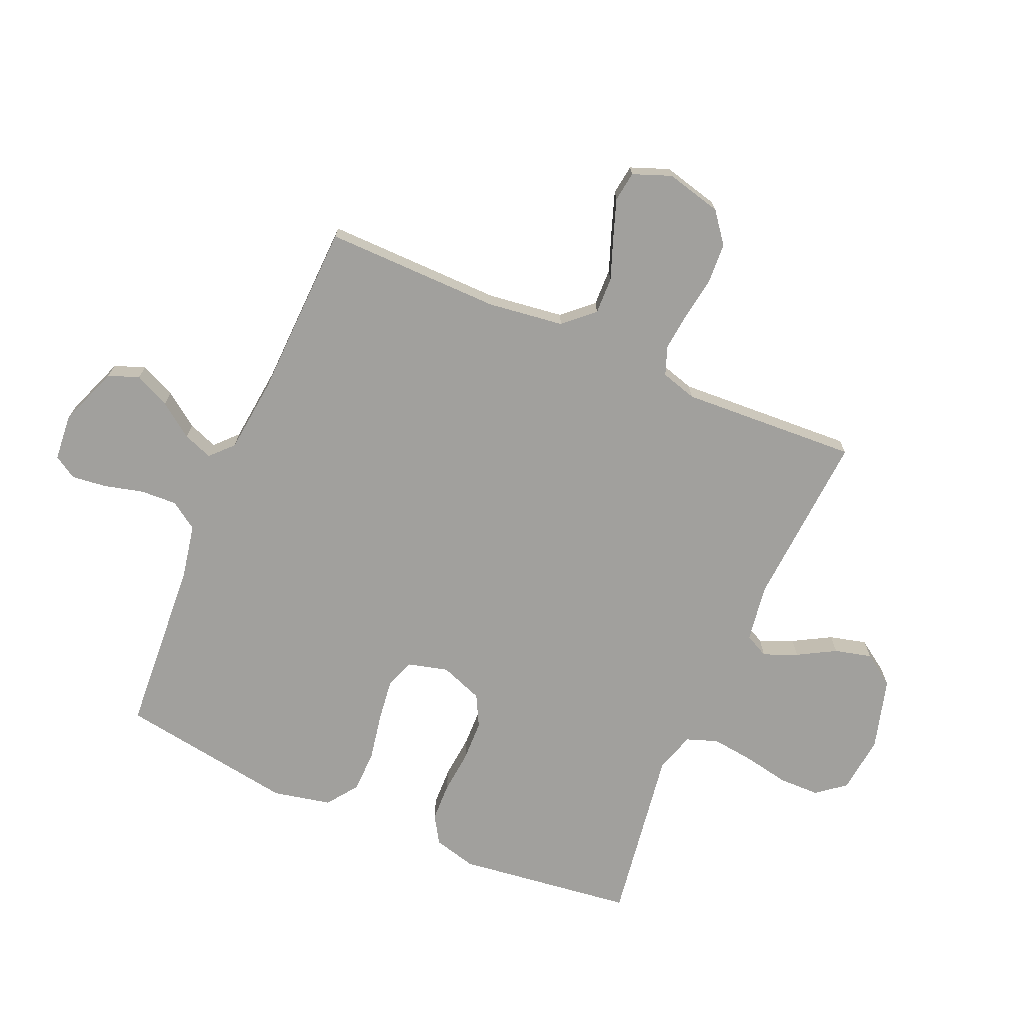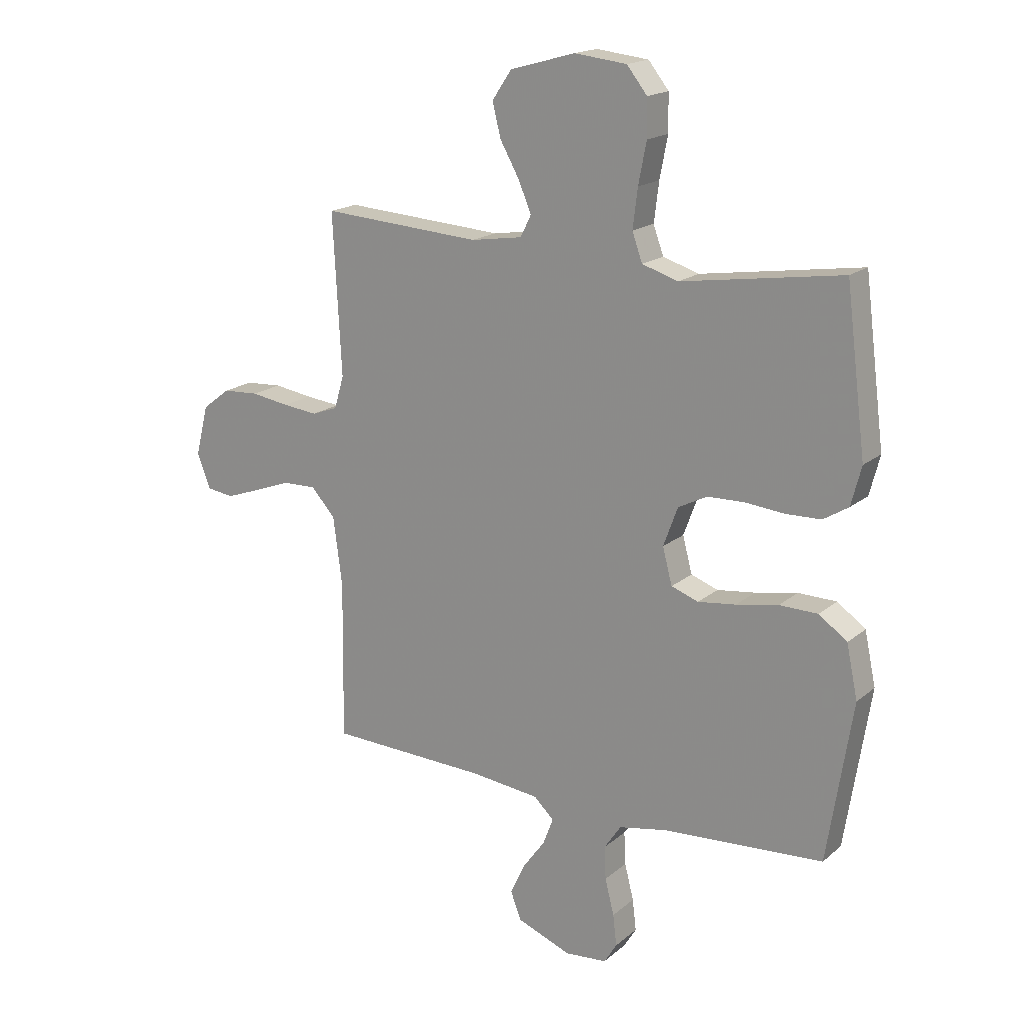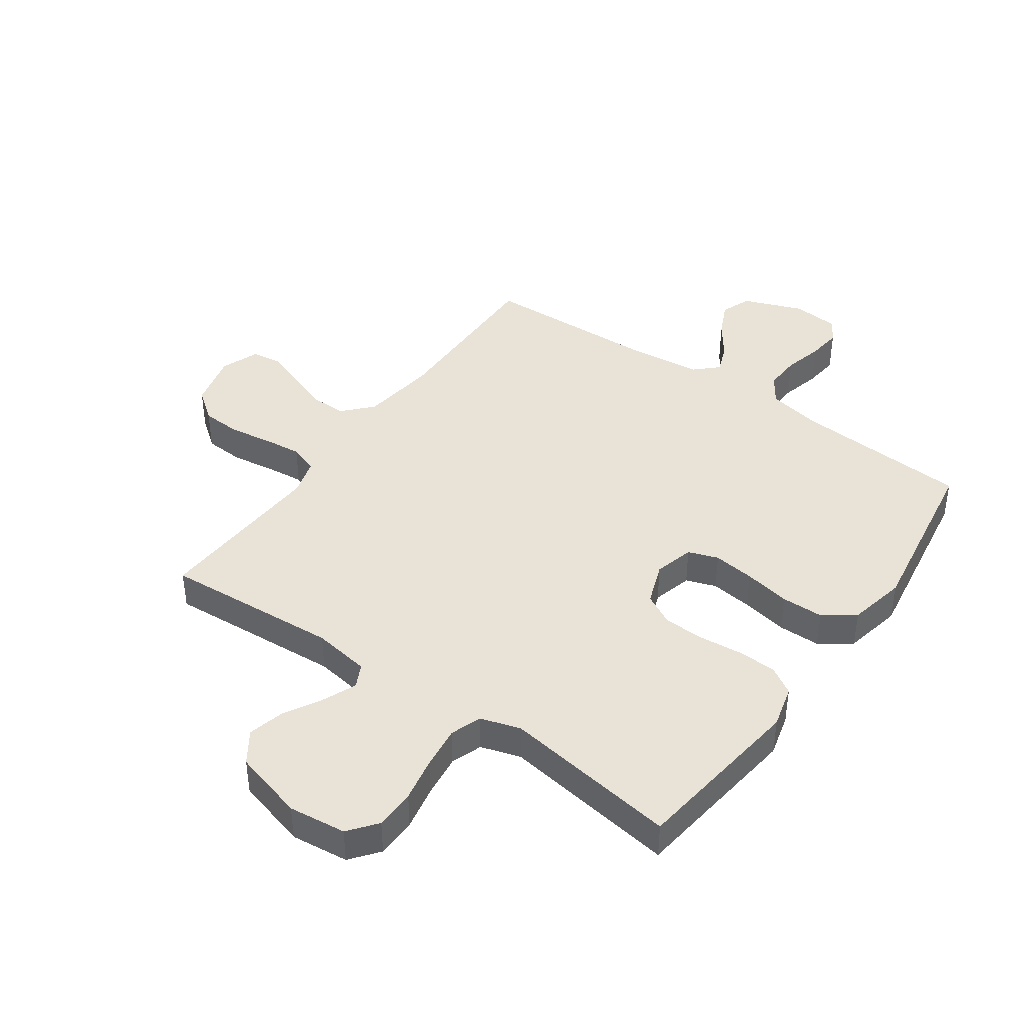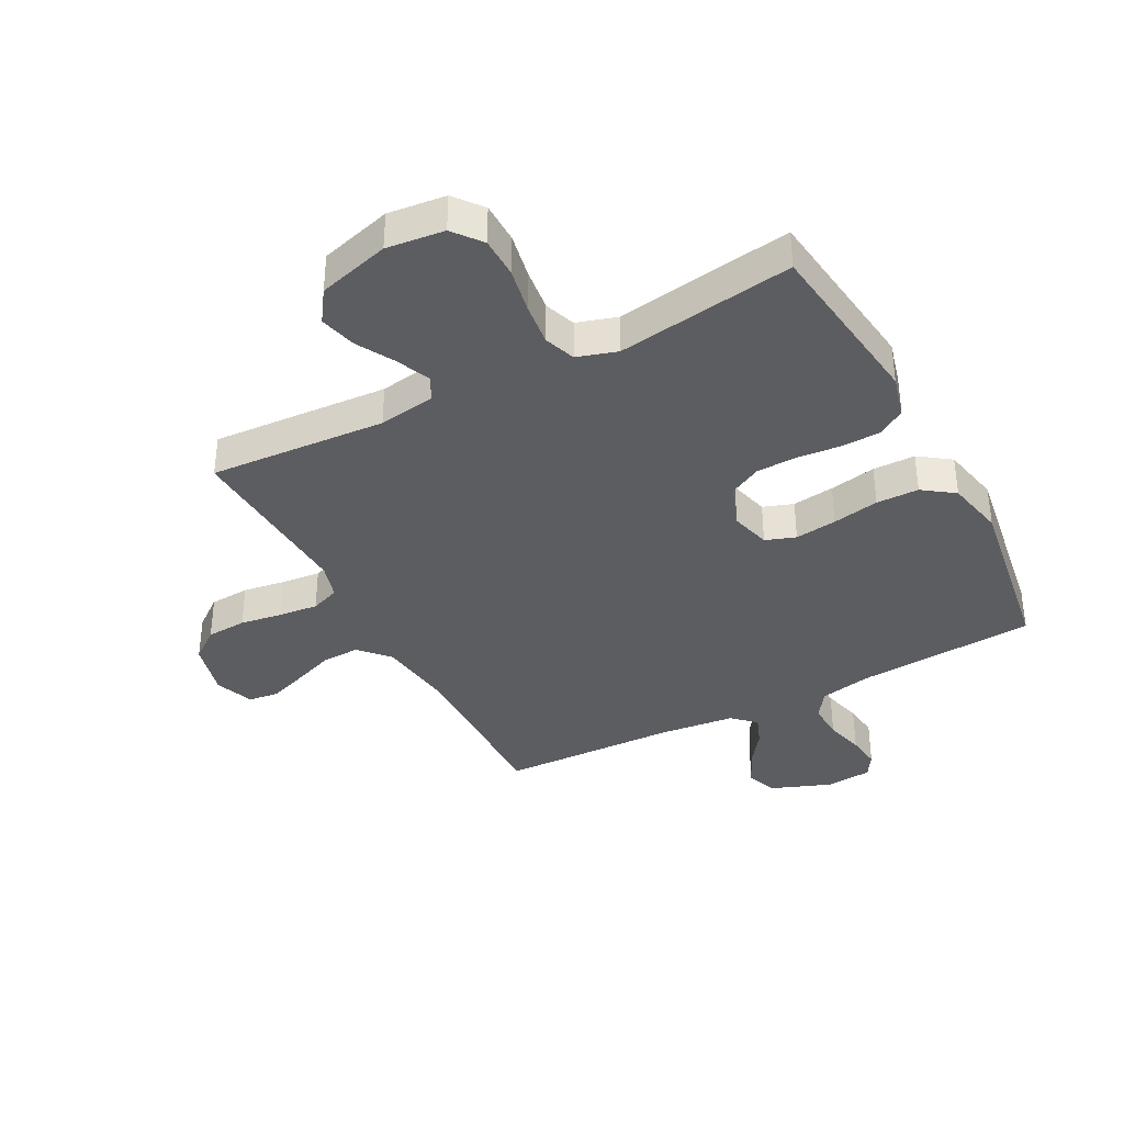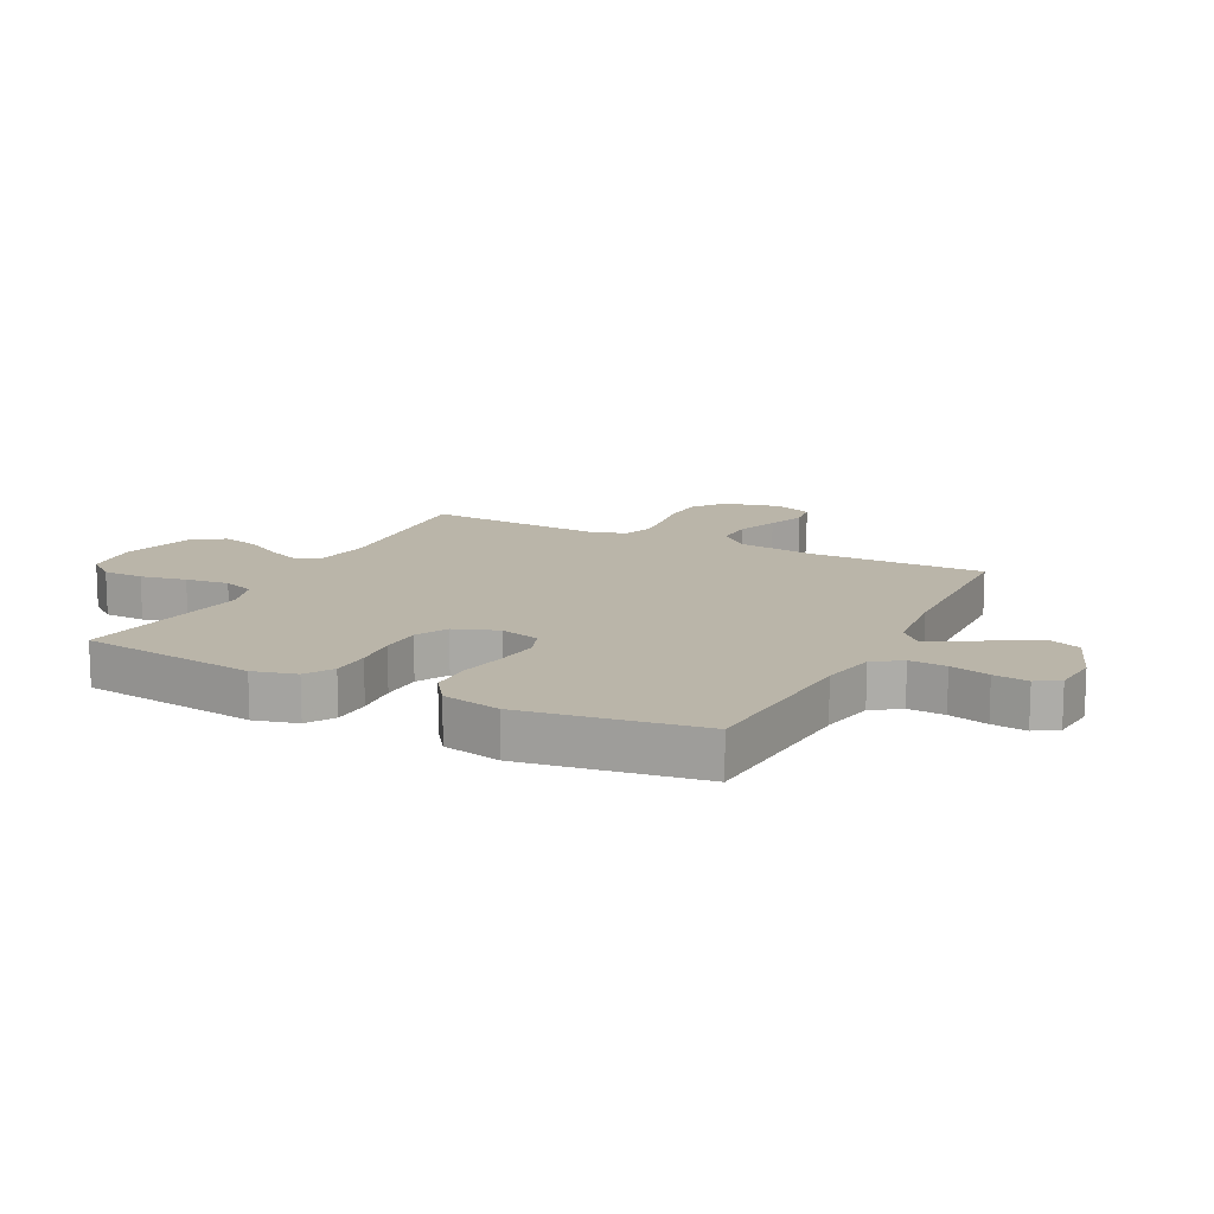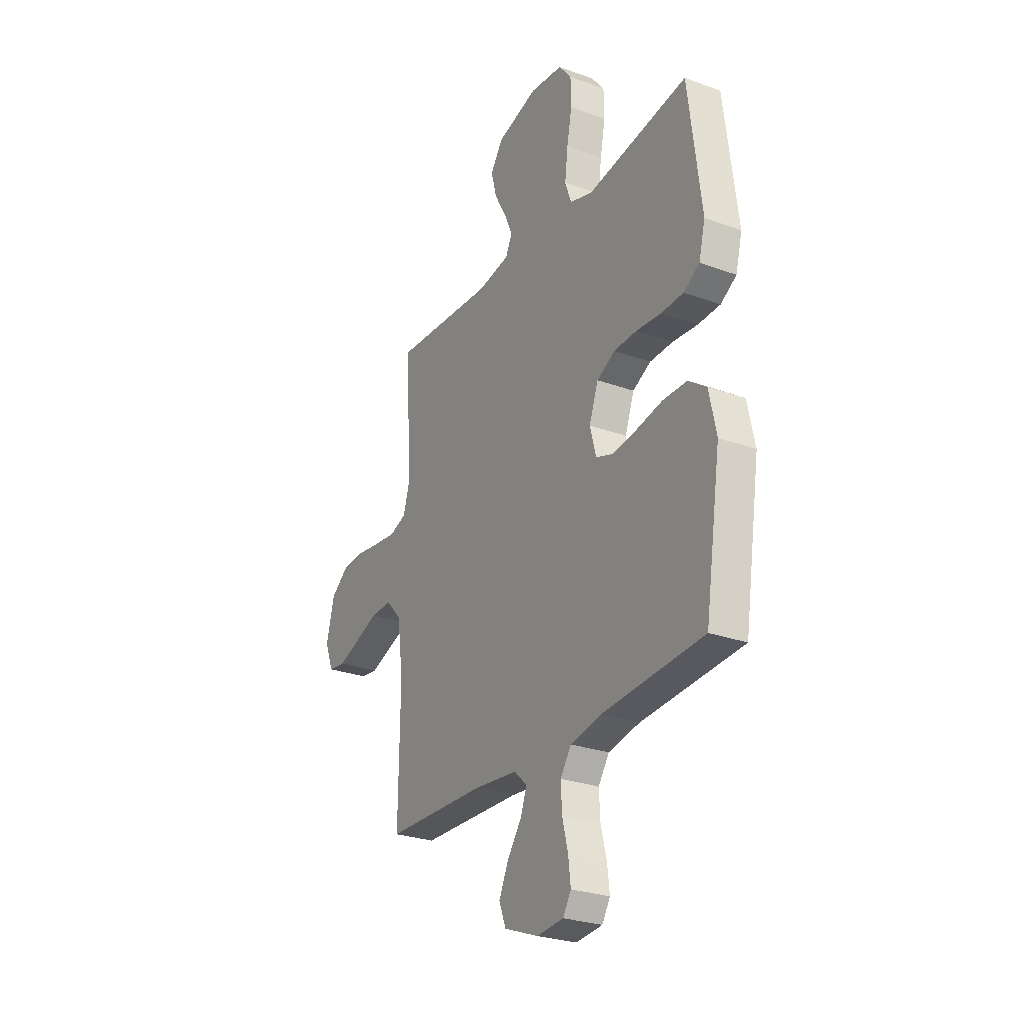
<metadata>
{"format":"obj","ext":"obj","renderer":"f3d","projection":"perspective","resolution":1024,"background":"white","views":[{"elev":-71.6,"azim":-113.4,"up":"+Y"},{"elev":17.8,"azim":32.9,"up":"+Z"},{"elev":41.8,"azim":35.2,"up":"+Y"},{"elev":-37.1,"azim":27.9,"up":"+Y"},{"elev":13.7,"azim":116.9,"up":"+Y"},{"elev":-27.2,"azim":60.7,"up":"+Z"}]}
</metadata>
<code>
v -0.5 0.07 -0.5
v -0.496 0.07 -0.2
v -0.513 0.07 -0.071
v -0.559 0.07 -0.021
v -0.622 0.07 -0.023
v -0.692 0.07 -0.049
v -0.757 0.07 -0.072
v -0.808 0.07 -0.065
v -0.833 0.07 0
v -0.809 0.07 0.095
v -0.757 0.07 0.135
v -0.689 0.07 0.139
v -0.617 0.07 0.128
v -0.551 0.07 0.121
v -0.502 0.07 0.139
v -0.484 0.07 0.2
v -0.5 0.07 0.5
v -0.2 0.07 0.48
v -0.103 0.07 0.495
v -0.083 0.07 0.535
v -0.107 0.07 0.592
v -0.143 0.07 0.656
v -0.159 0.07 0.719
v -0.122 0.07 0.773
v 0 0.07 0.807
v 0.098 0.07 0.796
v 0.136 0.07 0.748
v 0.137 0.07 0.679
v 0.122 0.07 0.602
v 0.113 0.07 0.529
v 0.132 0.07 0.476
v 0.2 0.07 0.455
v 0.5 0.07 0.5
v 0.538 0.07 0.2
v 0.519 0.07 0.127
v 0.472 0.07 0.098
v 0.406 0.07 0.096
v 0.332 0.07 0.103
v 0.263 0.07 0.101
v 0.209 0.07 0.073
v 0.182 0.07 0
v 0.2 0.07 -0.068
v 0.251 0.07 -0.086
v 0.322 0.07 -0.077
v 0.401 0.07 -0.062
v 0.473 0.07 -0.063
v 0.526 0.07 -0.101
v 0.547 0.07 -0.2
v 0.5 0.07 -0.5
v 0.2 0.07 -0.52
v 0.108 0.07 -0.538
v 0.076 0.07 -0.585
v 0.079 0.07 -0.647
v 0.096 0.07 -0.714
v 0.103 0.07 -0.773
v 0.079 0.07 -0.812
v 0 0.07 -0.819
v -0.102 0.07 -0.78
v -0.122 0.07 -0.728
v -0.094 0.07 -0.668
v -0.052 0.07 -0.61
v -0.033 0.07 -0.56
v -0.071 0.07 -0.524
v -0.2 0.07 -0.51
v -0.5 0 -0.5
v -0.496 0 -0.2
v -0.513 0 -0.071
v -0.559 0 -0.021
v -0.622 0 -0.023
v -0.692 0 -0.049
v -0.757 0 -0.072
v -0.808 0 -0.065
v -0.833 0 0
v -0.809 0 0.095
v -0.757 0 0.135
v -0.689 0 0.139
v -0.617 0 0.128
v -0.551 0 0.121
v -0.502 0 0.139
v -0.484 0 0.2
v -0.5 0 0.5
v -0.2 0 0.48
v -0.103 0 0.495
v -0.083 0 0.535
v -0.107 0 0.592
v -0.143 0 0.656
v -0.159 0 0.719
v -0.122 0 0.773
v 0 0 0.807
v 0.098 0 0.796
v 0.136 0 0.748
v 0.137 0 0.679
v 0.122 0 0.602
v 0.113 0 0.529
v 0.132 0 0.476
v 0.2 0 0.455
v 0.5 0 0.5
v 0.538 0 0.2
v 0.519 0 0.127
v 0.472 0 0.098
v 0.406 0 0.096
v 0.332 0 0.103
v 0.263 0 0.101
v 0.209 0 0.073
v 0.182 0 0
v 0.2 0 -0.068
v 0.251 0 -0.086
v 0.322 0 -0.077
v 0.401 0 -0.062
v 0.473 0 -0.063
v 0.526 0 -0.101
v 0.547 0 -0.2
v 0.5 0 -0.5
v 0.2 0 -0.52
v 0.108 0 -0.538
v 0.076 0 -0.585
v 0.079 0 -0.647
v 0.096 0 -0.714
v 0.103 0 -0.773
v 0.079 0 -0.812
v 0 0 -0.819
v -0.102 0 -0.78
v -0.122 0 -0.728
v -0.094 0 -0.668
v -0.052 0 -0.61
v -0.033 0 -0.56
v -0.071 0 -0.524
v -0.2 0 -0.51
f 58 59 60 61
f 58 61 62
f 57 58 62
f 56 57 62
f 53 54 55 56
f 52 53 56 62
f 51 52 62 63
f 47 48 49 50
f 44 45 46 47
f 43 44 47 50
f 42 43 50 51
f 35 36 37 38
f 35 38 39
f 32 33 34 35
f 31 32 35 39
f 30 31 39 40
f 26 27 28 29
f 26 29 30
f 25 26 30
f 21 22 23 24
f 20 21 24 25
f 16 17 18
f 15 16 18 19
f 10 11 12 13
f 10 13 14
f 9 10 14
f 8 9 14 15
f 5 6 7 8
f 64 1 2
f 64 2 3
f 63 64 3
f 41 42 51 63
f 41 63 3 4
f 40 41 4
f 20 25 30 40
f 19 20 40
f 15 19 40 4
f 5 8 15
f 4 5 15
f 125 124 123 122
f 126 125 122
f 126 122 121
f 126 121 120
f 120 119 118 117
f 126 120 117 116
f 127 126 116 115
f 114 113 112 111
f 111 110 109 108
f 114 111 108 107
f 115 114 107 106
f 102 101 100 99
f 103 102 99
f 99 98 97 96
f 103 99 96 95
f 104 103 95 94
f 93 92 91 90
f 94 93 90
f 94 90 89
f 88 87 86 85
f 89 88 85 84
f 82 81 80
f 83 82 80 79
f 77 76 75 74
f 78 77 74
f 78 74 73
f 79 78 73 72
f 72 71 70 69
f 66 65 128
f 67 66 128
f 67 128 127
f 127 115 106 105
f 68 67 127 105
f 68 105 104
f 104 94 89 84
f 104 84 83
f 68 104 83 79
f 79 72 69
f 79 69 68
f 1 65 66 2
f 2 66 67 3
f 3 67 68 4
f 4 68 69 5
f 5 69 70 6
f 6 70 71 7
f 7 71 72 8
f 8 72 73 9
f 9 73 74 10
f 10 74 75 11
f 11 75 76 12
f 12 76 77 13
f 13 77 78 14
f 14 78 79 15
f 15 79 80 16
f 16 80 81 17
f 17 81 82 18
f 18 82 83 19
f 19 83 84 20
f 20 84 85 21
f 21 85 86 22
f 22 86 87 23
f 23 87 88 24
f 24 88 89 25
f 25 89 90 26
f 26 90 91 27
f 27 91 92 28
f 28 92 93 29
f 29 93 94 30
f 30 94 95 31
f 31 95 96 32
f 32 96 97 33
f 33 97 98 34
f 34 98 99 35
f 35 99 100 36
f 36 100 101 37
f 37 101 102 38
f 38 102 103 39
f 39 103 104 40
f 40 104 105 41
f 41 105 106 42
f 42 106 107 43
f 43 107 108 44
f 44 108 109 45
f 45 109 110 46
f 46 110 111 47
f 47 111 112 48
f 48 112 113 49
f 49 113 114 50
f 50 114 115 51
f 51 115 116 52
f 52 116 117 53
f 53 117 118 54
f 54 118 119 55
f 55 119 120 56
f 56 120 121 57
f 57 121 122 58
f 58 122 123 59
f 59 123 124 60
f 60 124 125 61
f 61 125 126 62
f 62 126 127 63
f 63 127 128 64
f 64 128 65 1

</code>
